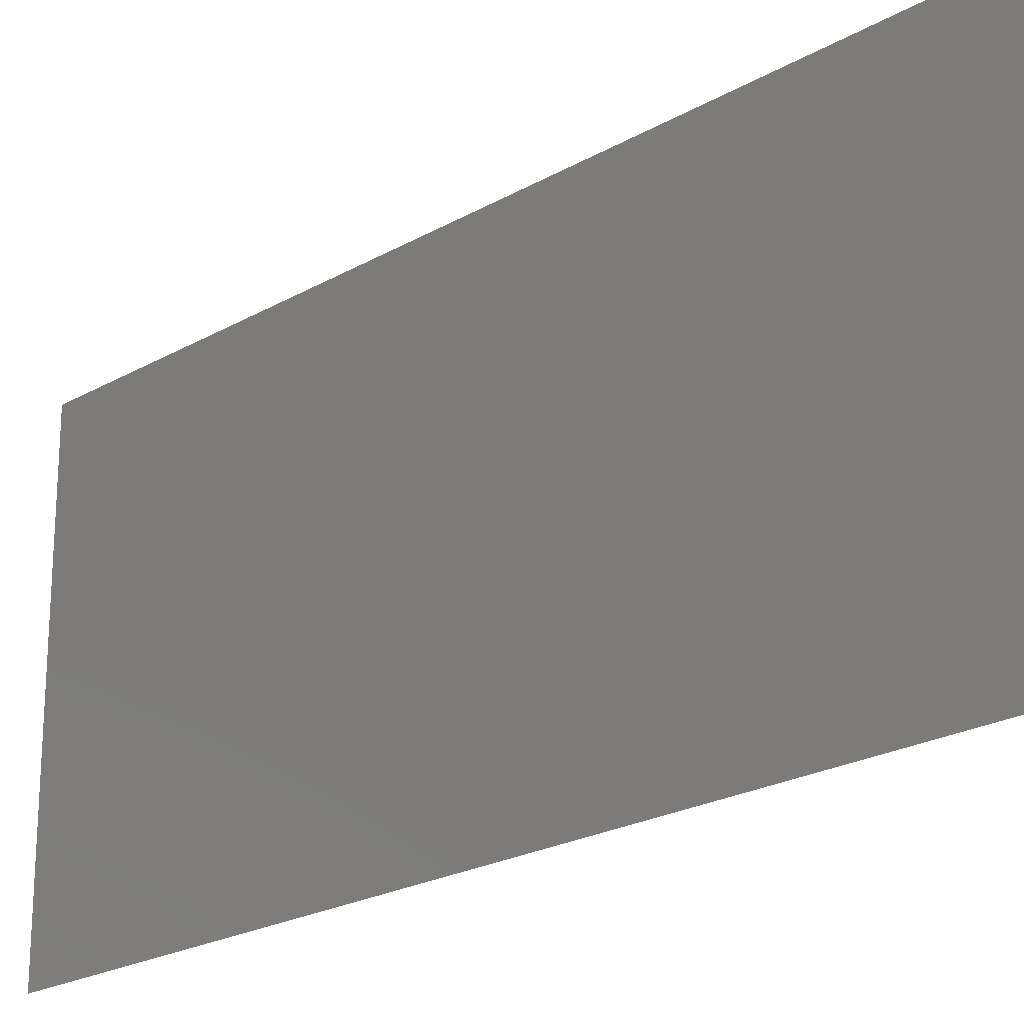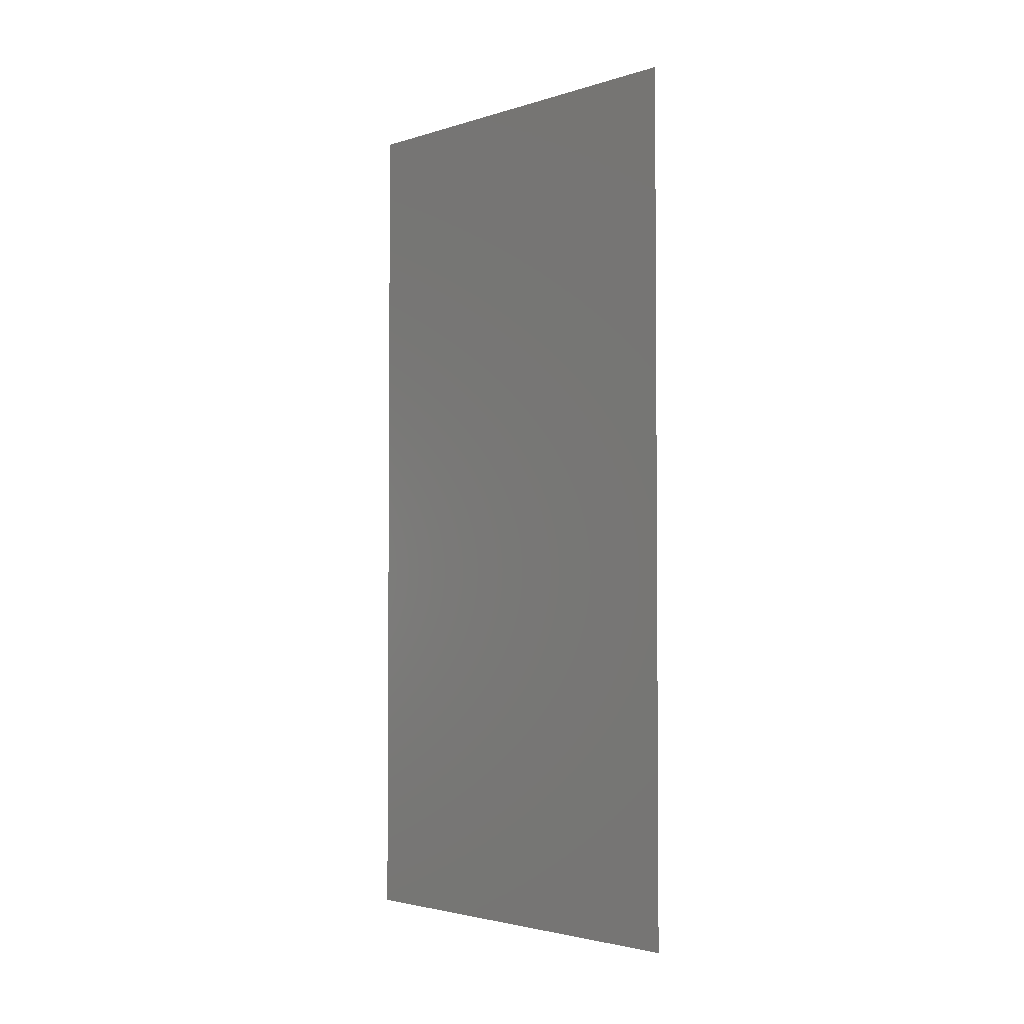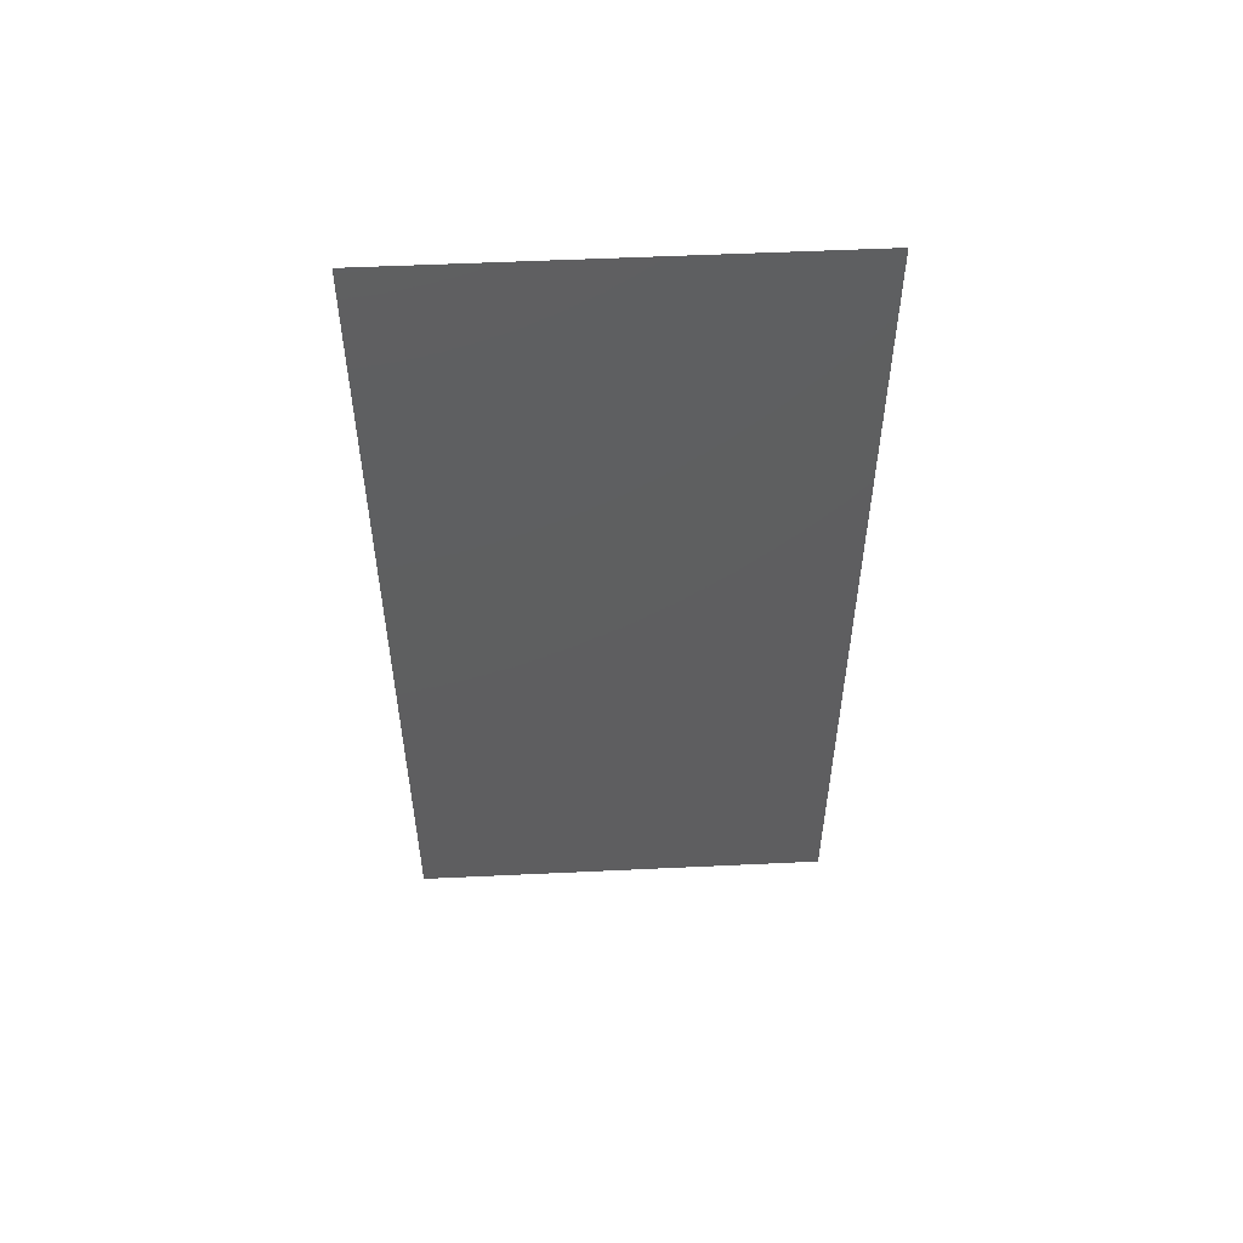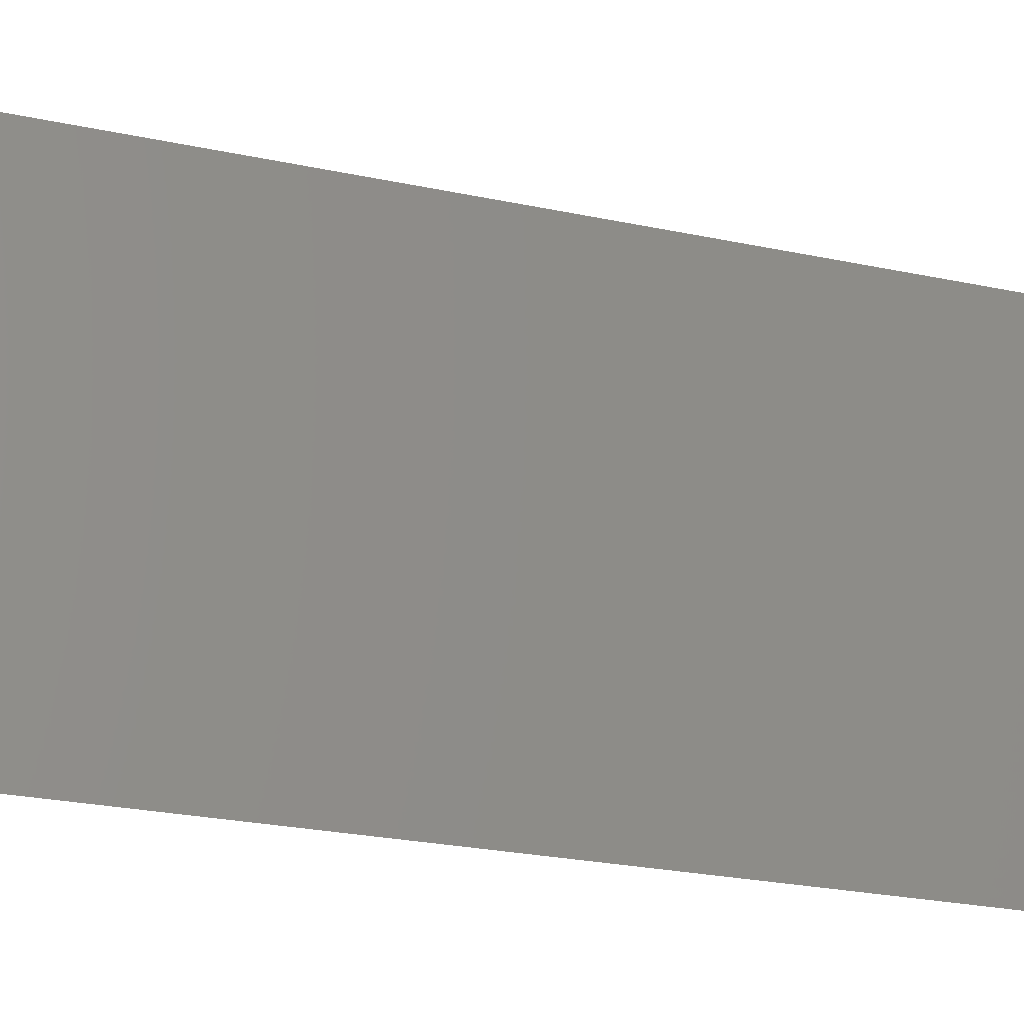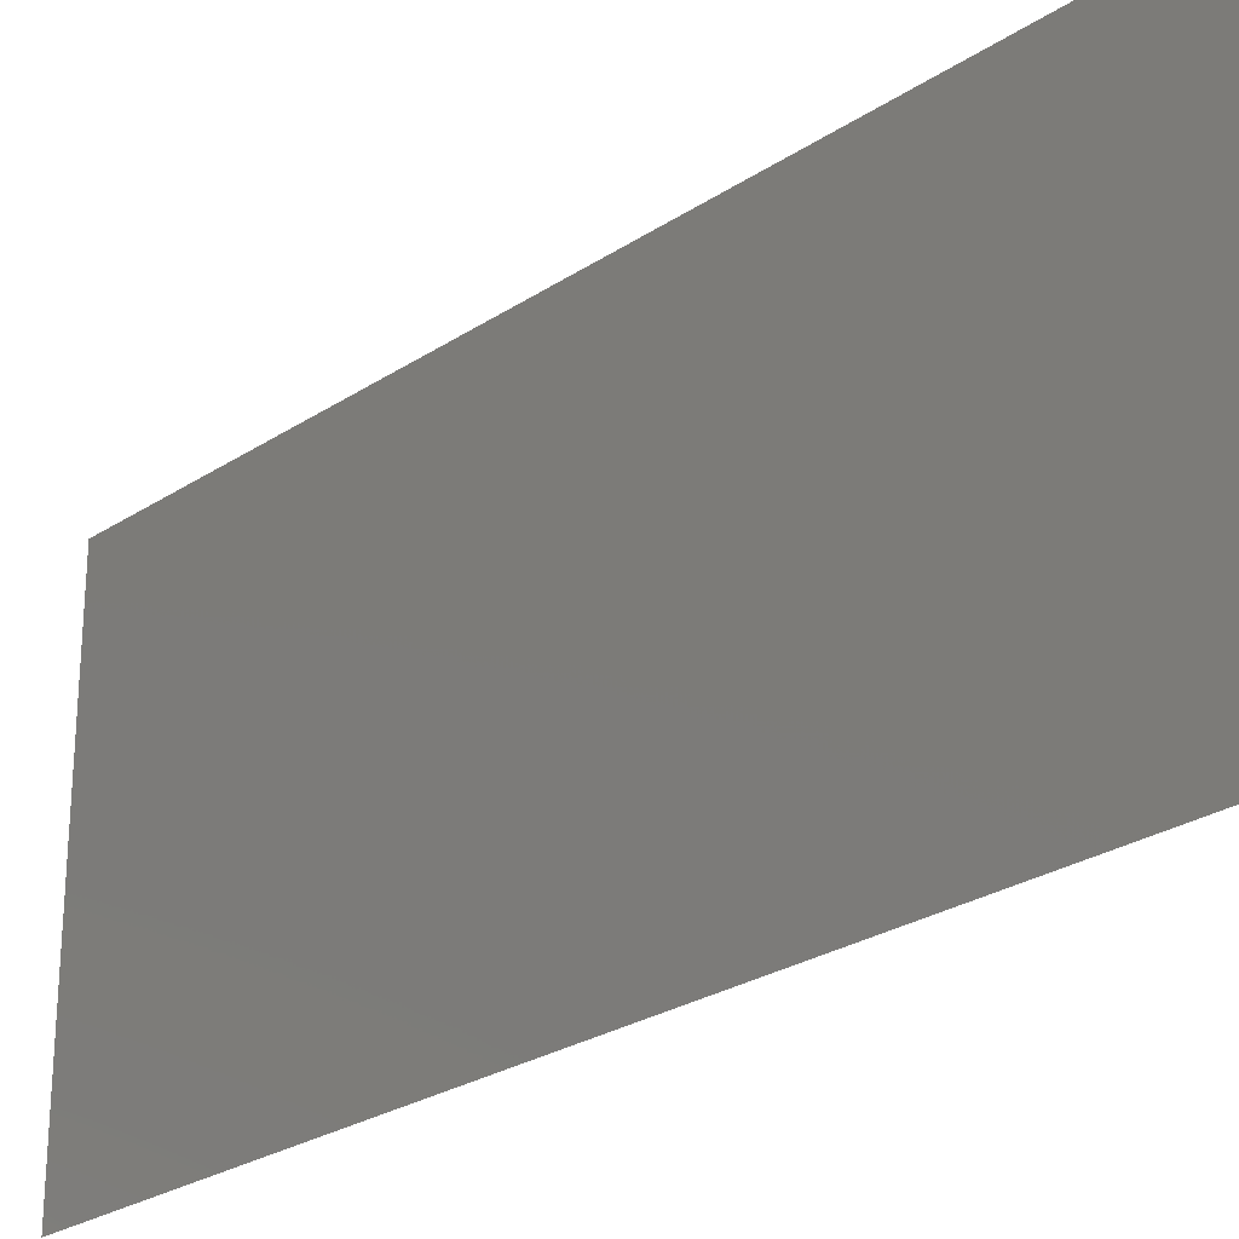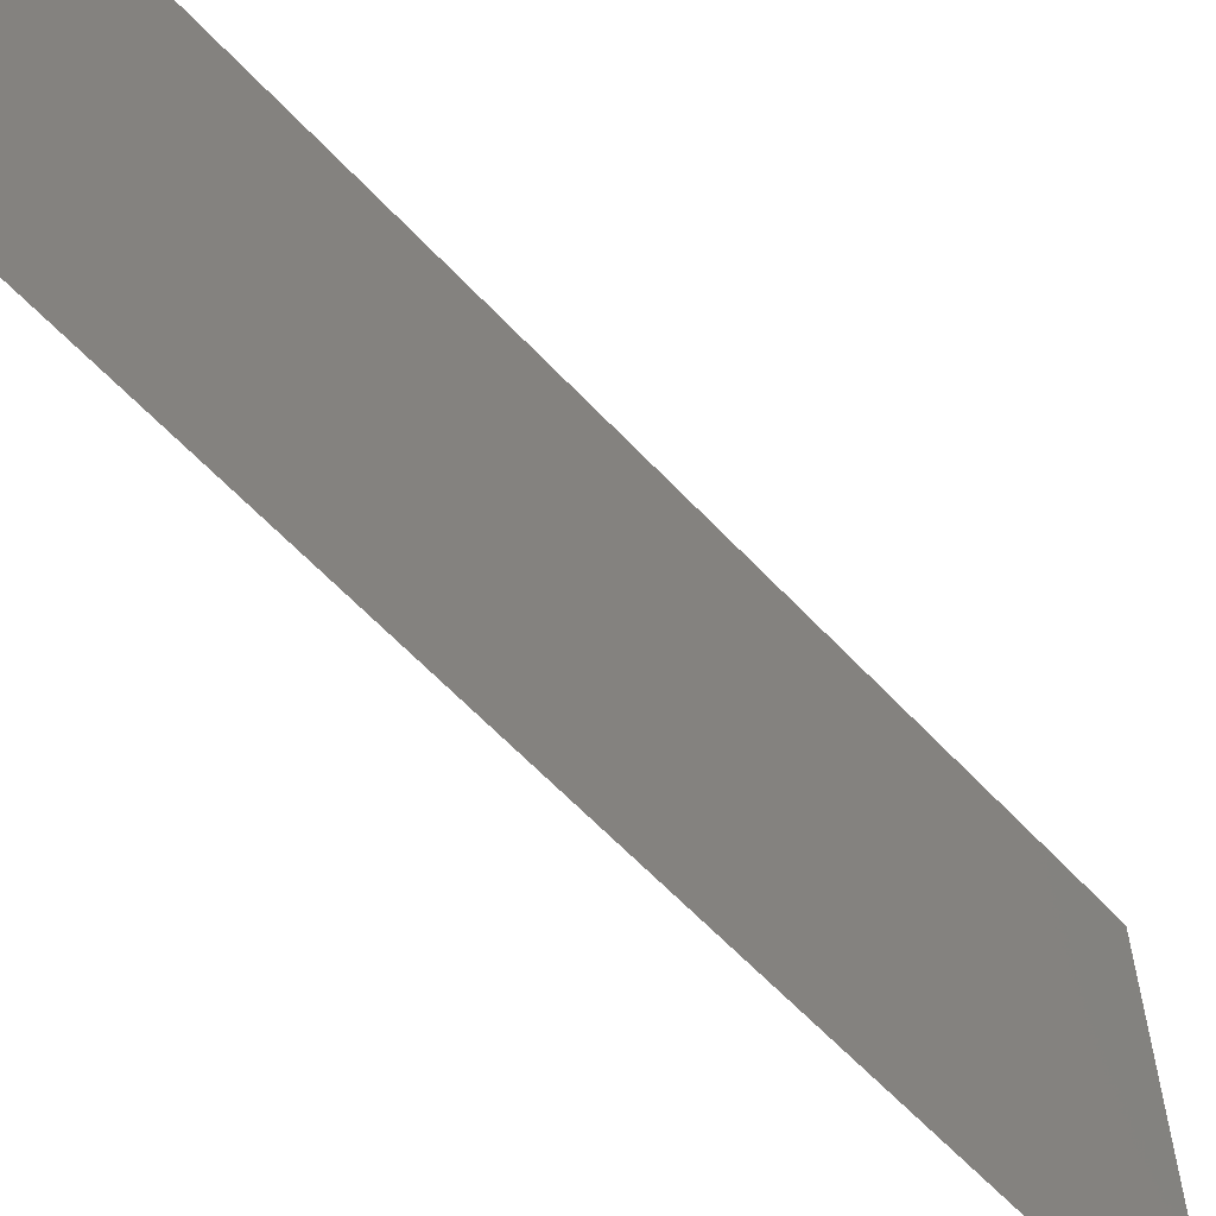
<metadata>
{"format":"stl","ext":"stl","renderer":"f3d","projection":"perspective","resolution":1024,"background":"white","views":[{"elev":-22.4,"azim":-45.2,"up":"+Y"},{"elev":-2.8,"azim":136.4,"up":"+Z"},{"elev":53.4,"azim":-92.9,"up":"+Z"},{"elev":-25.3,"azim":-109.0,"up":"+Y"},{"elev":-26.3,"azim":-44.0,"up":"+Y"},{"elev":-61.3,"azim":42.8,"up":"+Y"}]}
</metadata>
<code>
# stl→obj: 4 verts, 2 faces
v 0 0 0
v 0 0 0.172
v 0 0.0814 0.172
v 0 0.0814 0
f 1 2 3
f 1 3 4

</code>
